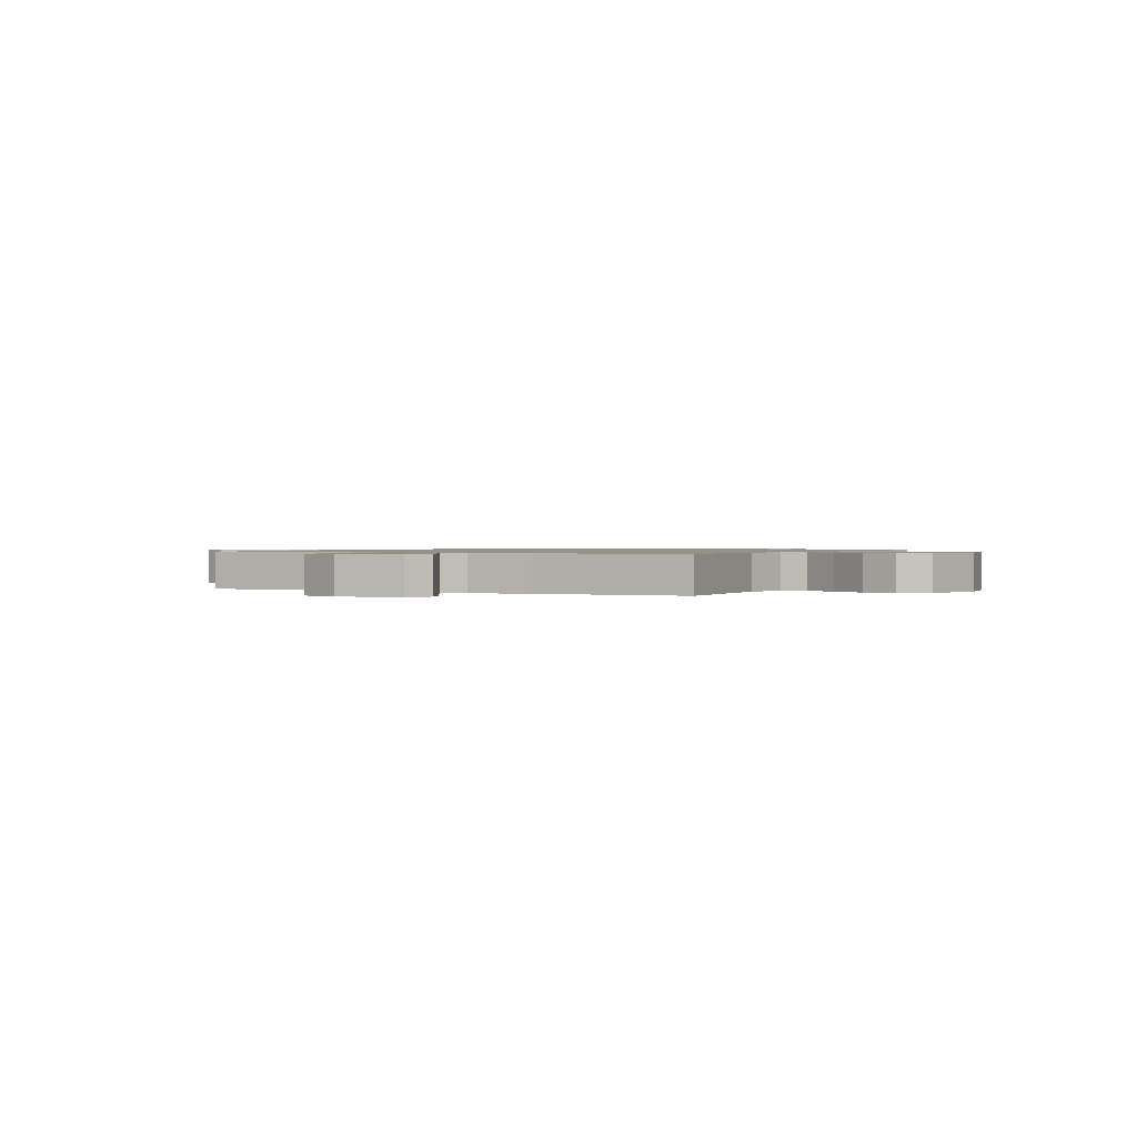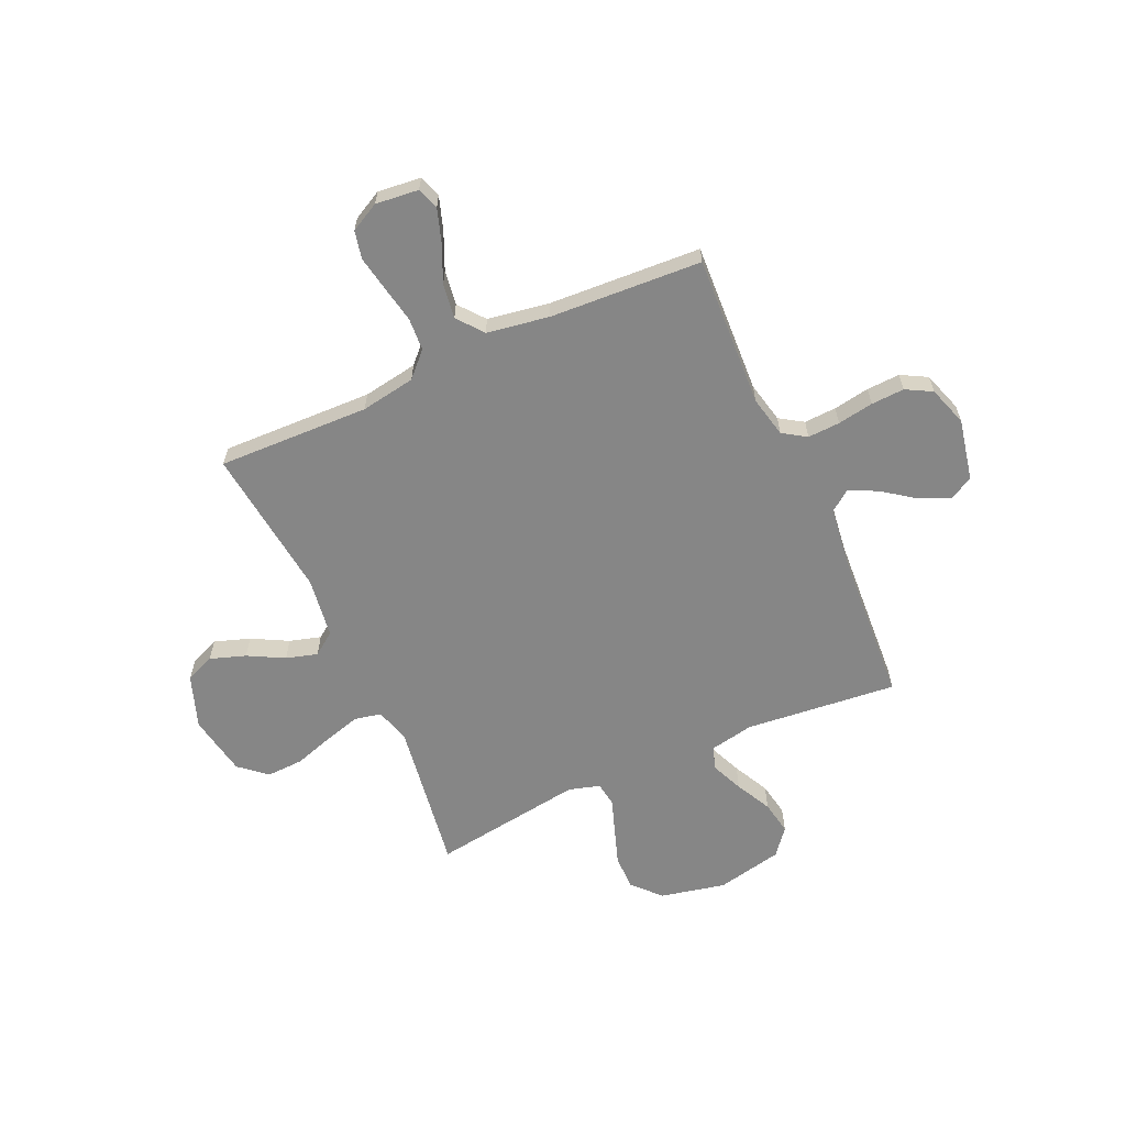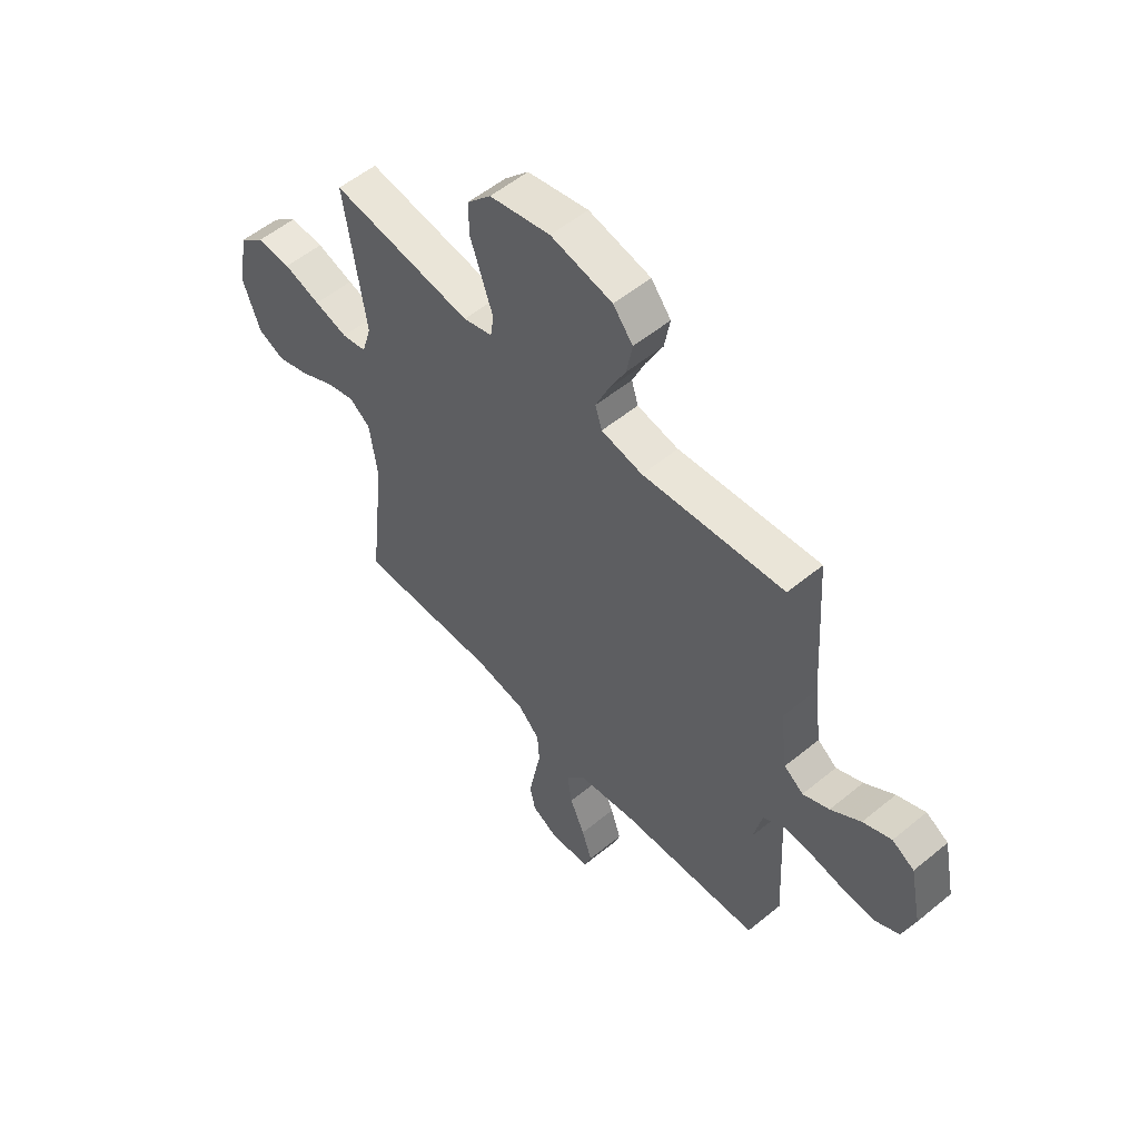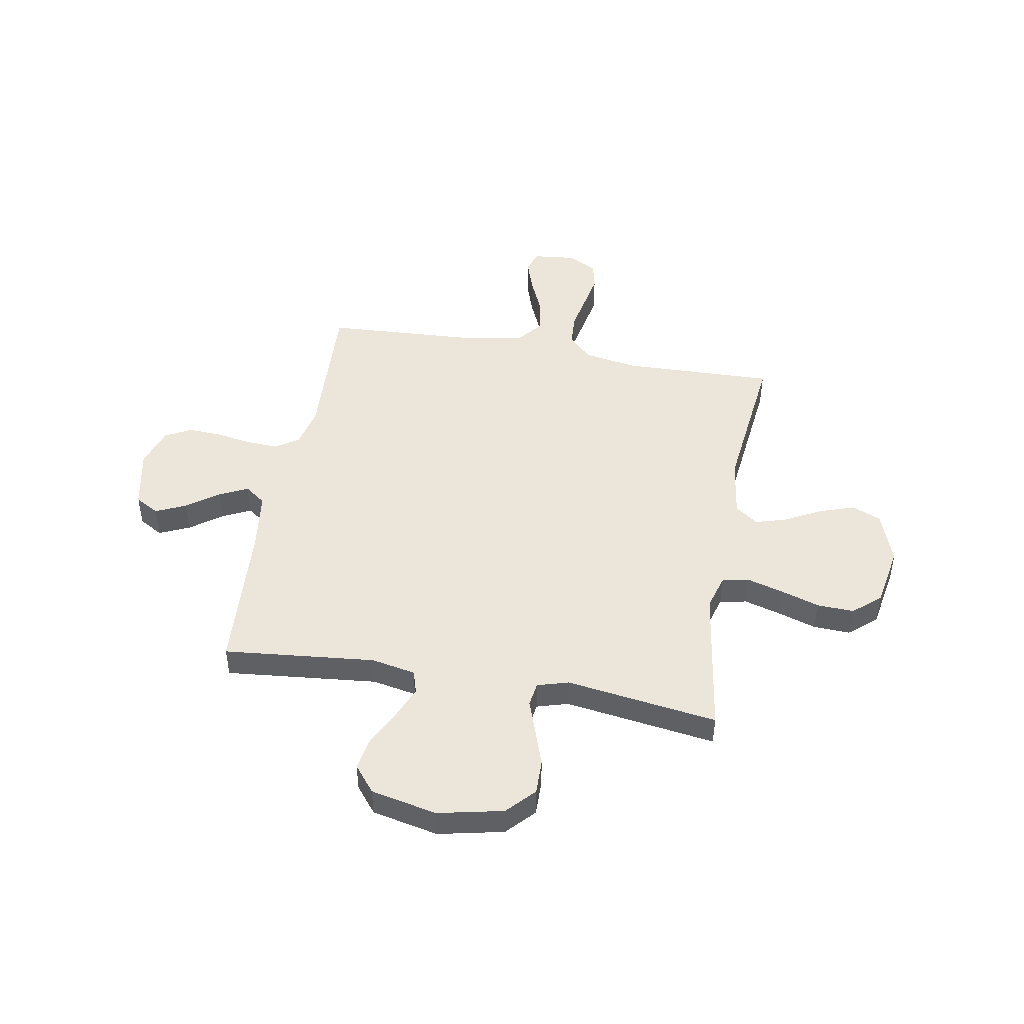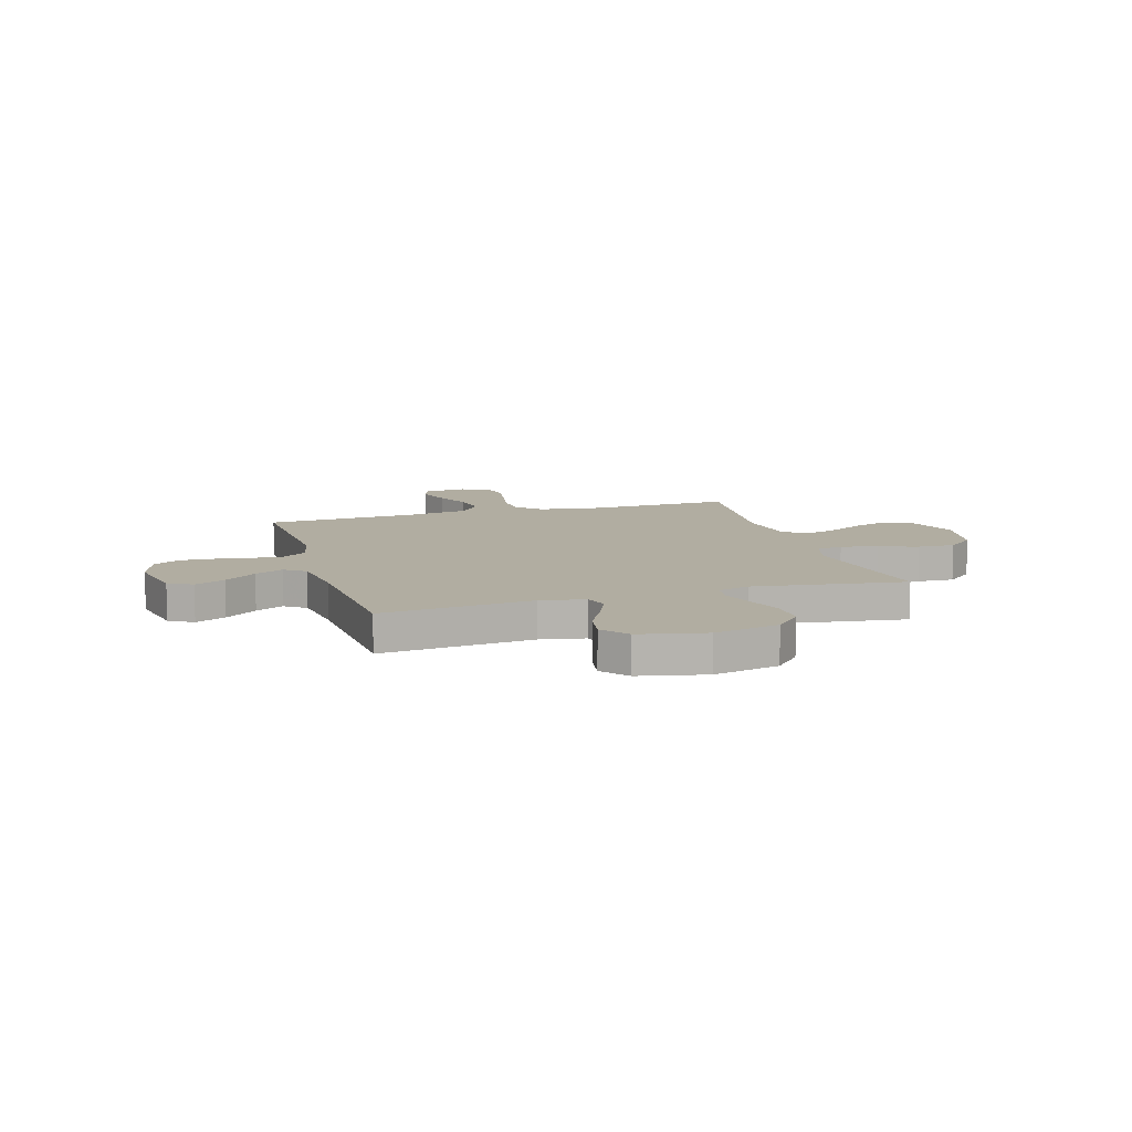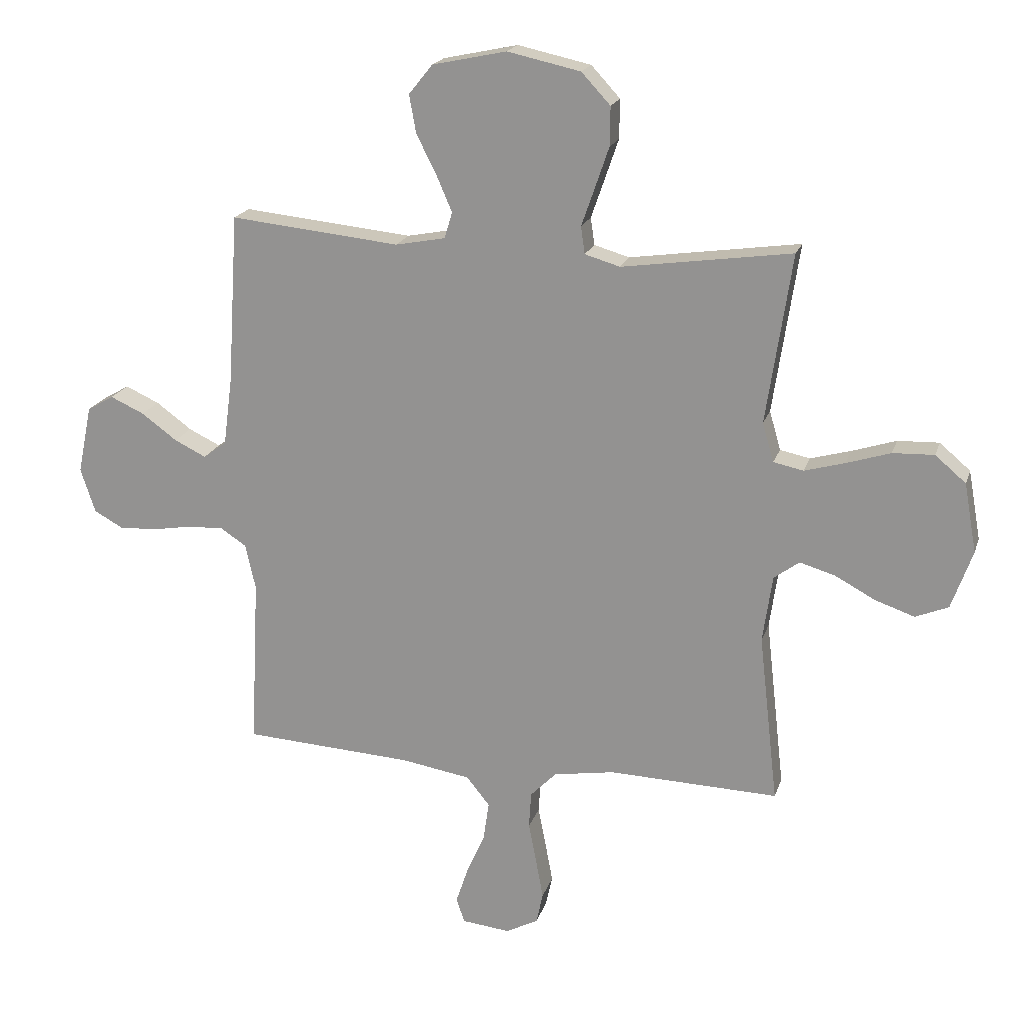
<metadata>
{"format":"obj","ext":"obj","renderer":"f3d","projection":"perspective","resolution":1024,"background":"white","views":[{"elev":0.9,"azim":-60.9,"up":"+Y"},{"elev":-62.2,"azim":-155.7,"up":"+Y"},{"elev":55.0,"azim":-130.9,"up":"+Z"},{"elev":46.9,"azim":10.1,"up":"+Y"},{"elev":10.4,"azim":-16.8,"up":"+Y"},{"elev":19.5,"azim":15.5,"up":"+Z"}]}
</metadata>
<code>
v -0.5 0.07 -0.5
v -0.485 0.07 -0.2
v -0.503 0.07 -0.119
v -0.549 0.07 -0.089
v -0.613 0.07 -0.092
v -0.684 0.07 -0.104
v -0.75 0.07 -0.107
v -0.801 0.07 -0.079
v -0.827 0.07 0
v -0.802 0.07 0.121
v -0.755 0.07 0.148
v -0.695 0.07 0.121
v -0.632 0.07 0.075
v -0.576 0.07 0.048
v -0.535 0.07 0.078
v -0.519 0.07 0.2
v -0.5 0.07 0.5
v -0.2 0.07 0.47
v -0.112 0.07 0.487
v -0.098 0.07 0.533
v -0.125 0.07 0.596
v -0.161 0.07 0.667
v -0.173 0.07 0.734
v -0.131 0.07 0.786
v 0 0.07 0.814
v 0.129 0.07 0.786
v 0.18 0.07 0.731
v 0.179 0.07 0.662
v 0.154 0.07 0.589
v 0.131 0.07 0.523
v 0.138 0.07 0.475
v 0.2 0.07 0.457
v 0.5 0.07 0.5
v 0.455 0.07 0.2
v 0.475 0.07 0.131
v 0.528 0.07 0.12
v 0.599 0.07 0.14
v 0.677 0.07 0.165
v 0.75 0.07 0.168
v 0.804 0.07 0.122
v 0.826 0.07 0
v 0.789 0.07 -0.104
v 0.731 0.07 -0.128
v 0.661 0.07 -0.104
v 0.59 0.07 -0.066
v 0.528 0.07 -0.048
v 0.483 0.07 -0.081
v 0.466 0.07 -0.2
v 0.5 0.07 -0.5
v 0.2 0.07 -0.491
v 0.092 0.07 -0.509
v 0.046 0.07 -0.556
v 0.042 0.07 -0.621
v 0.056 0.07 -0.693
v 0.069 0.07 -0.763
v 0.057 0.07 -0.818
v 0 0.07 -0.848
v -0.085 0.07 -0.839
v -0.1 0.07 -0.796
v -0.078 0.07 -0.73
v -0.046 0.07 -0.657
v -0.036 0.07 -0.588
v -0.077 0.07 -0.537
v -0.2 0.07 -0.517
v -0.5 0 -0.5
v -0.485 0 -0.2
v -0.503 0 -0.119
v -0.549 0 -0.089
v -0.613 0 -0.092
v -0.684 0 -0.104
v -0.75 0 -0.107
v -0.801 0 -0.079
v -0.827 0 0
v -0.802 0 0.121
v -0.755 0 0.148
v -0.695 0 0.121
v -0.632 0 0.075
v -0.576 0 0.048
v -0.535 0 0.078
v -0.519 0 0.2
v -0.5 0 0.5
v -0.2 0 0.47
v -0.112 0 0.487
v -0.098 0 0.533
v -0.125 0 0.596
v -0.161 0 0.667
v -0.173 0 0.734
v -0.131 0 0.786
v 0 0 0.814
v 0.129 0 0.786
v 0.18 0 0.731
v 0.179 0 0.662
v 0.154 0 0.589
v 0.131 0 0.523
v 0.138 0 0.475
v 0.2 0 0.457
v 0.5 0 0.5
v 0.455 0 0.2
v 0.475 0 0.131
v 0.528 0 0.12
v 0.599 0 0.14
v 0.677 0 0.165
v 0.75 0 0.168
v 0.804 0 0.122
v 0.826 0 0
v 0.789 0 -0.104
v 0.731 0 -0.128
v 0.661 0 -0.104
v 0.59 0 -0.066
v 0.528 0 -0.048
v 0.483 0 -0.081
v 0.466 0 -0.2
v 0.5 0 -0.5
v 0.2 0 -0.491
v 0.092 0 -0.509
v 0.046 0 -0.556
v 0.042 0 -0.621
v 0.056 0 -0.693
v 0.069 0 -0.763
v 0.057 0 -0.818
v 0 0 -0.848
v -0.085 0 -0.839
v -0.1 0 -0.796
v -0.078 0 -0.73
v -0.046 0 -0.657
v -0.036 0 -0.588
v -0.077 0 -0.537
v -0.2 0 -0.517
f 58 59 60 61
f 56 57 58 61
f 56 61 62
f 53 54 55 56
f 53 56 62
f 52 53 62 63
f 48 49 50
f 47 48 50 51
f 42 43 44 45
f 42 45 46
f 41 42 46
f 40 41 46
f 37 38 39 40
f 36 37 40 46
f 35 36 46 47
f 32 33 34
f 31 32 34 35
f 27 28 29 30
f 25 26 27 30
f 25 30 31
f 24 25 31
f 21 22 23 24
f 20 21 24 31
f 19 20 31 35
f 16 17 18
f 15 16 18 19
f 10 11 12 13
f 10 13 14
f 9 10 14
f 8 9 14
f 5 6 7 8
f 4 5 8 14
f 3 4 14 15
f 64 1 2
f 51 52 63 64
f 35 47 51 64
f 15 19 35 64
f 2 3 15 64
f 125 124 123 122
f 125 122 121 120
f 126 125 120
f 120 119 118 117
f 126 120 117
f 127 126 117 116
f 114 113 112
f 115 114 112 111
f 109 108 107 106
f 110 109 106
f 110 106 105
f 110 105 104
f 104 103 102 101
f 110 104 101 100
f 111 110 100 99
f 98 97 96
f 99 98 96 95
f 94 93 92 91
f 94 91 90 89
f 95 94 89
f 95 89 88
f 88 87 86 85
f 95 88 85 84
f 99 95 84 83
f 82 81 80
f 83 82 80 79
f 77 76 75 74
f 78 77 74
f 78 74 73
f 78 73 72
f 72 71 70 69
f 78 72 69 68
f 79 78 68 67
f 66 65 128
f 128 127 116 115
f 128 115 111 99
f 128 99 83 79
f 128 79 67 66
f 1 65 66 2
f 2 66 67 3
f 3 67 68 4
f 4 68 69 5
f 5 69 70 6
f 6 70 71 7
f 7 71 72 8
f 8 72 73 9
f 9 73 74 10
f 10 74 75 11
f 11 75 76 12
f 12 76 77 13
f 13 77 78 14
f 14 78 79 15
f 15 79 80 16
f 16 80 81 17
f 17 81 82 18
f 18 82 83 19
f 19 83 84 20
f 20 84 85 21
f 21 85 86 22
f 22 86 87 23
f 23 87 88 24
f 24 88 89 25
f 25 89 90 26
f 26 90 91 27
f 27 91 92 28
f 28 92 93 29
f 29 93 94 30
f 30 94 95 31
f 31 95 96 32
f 32 96 97 33
f 33 97 98 34
f 34 98 99 35
f 35 99 100 36
f 36 100 101 37
f 37 101 102 38
f 38 102 103 39
f 39 103 104 40
f 40 104 105 41
f 41 105 106 42
f 42 106 107 43
f 43 107 108 44
f 44 108 109 45
f 45 109 110 46
f 46 110 111 47
f 47 111 112 48
f 48 112 113 49
f 49 113 114 50
f 50 114 115 51
f 51 115 116 52
f 52 116 117 53
f 53 117 118 54
f 54 118 119 55
f 55 119 120 56
f 56 120 121 57
f 57 121 122 58
f 58 122 123 59
f 59 123 124 60
f 60 124 125 61
f 61 125 126 62
f 62 126 127 63
f 63 127 128 64
f 64 128 65 1

</code>
